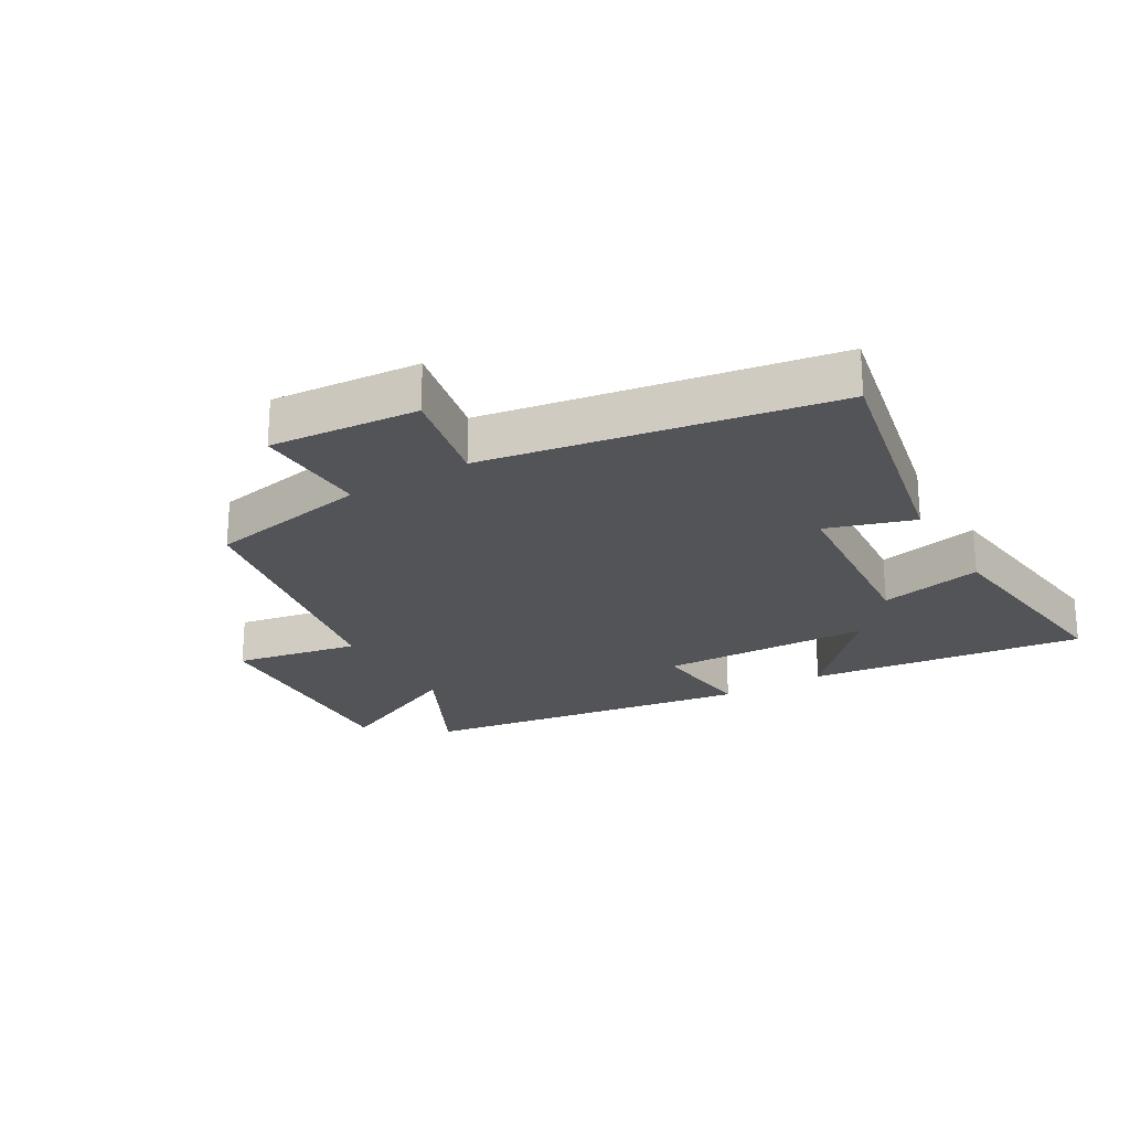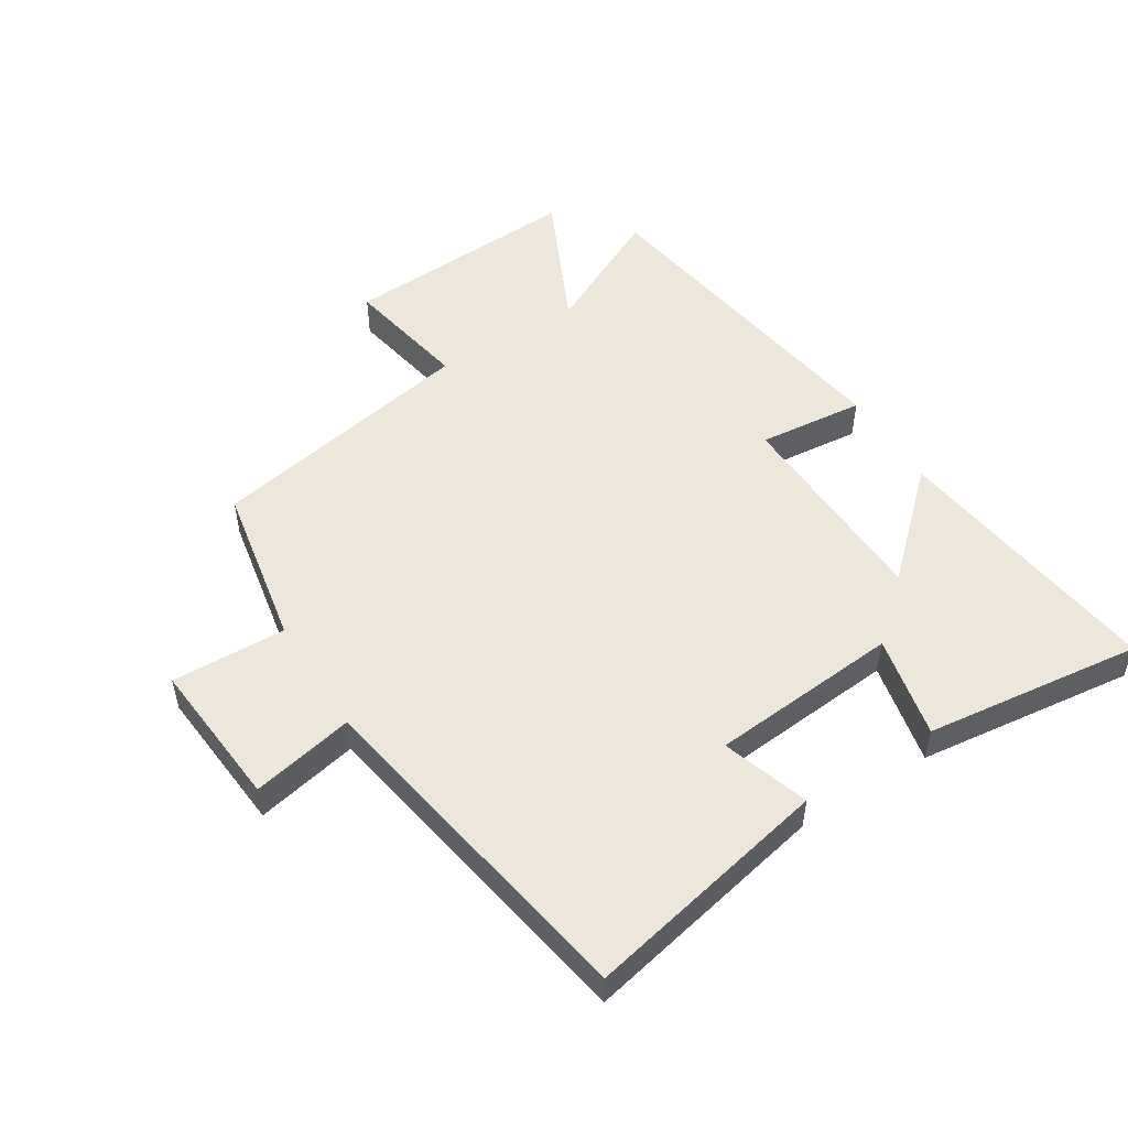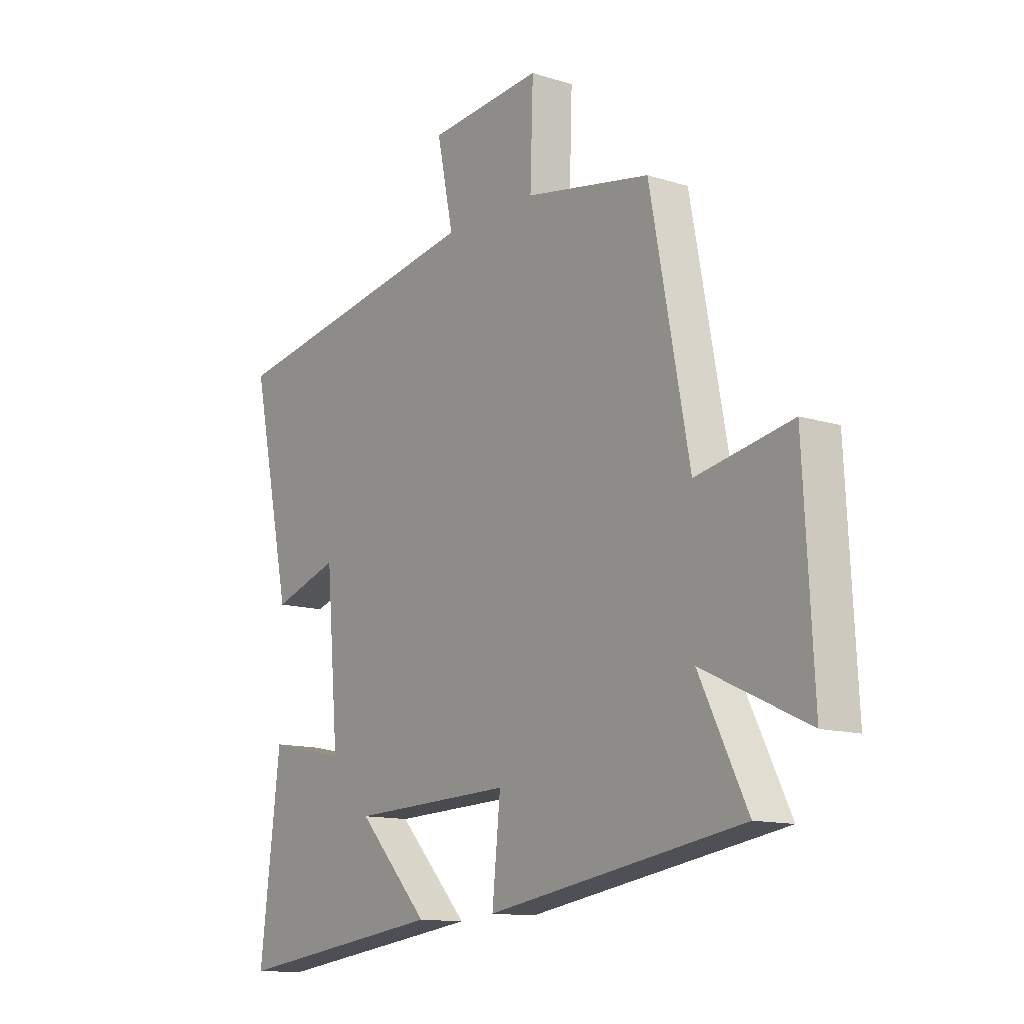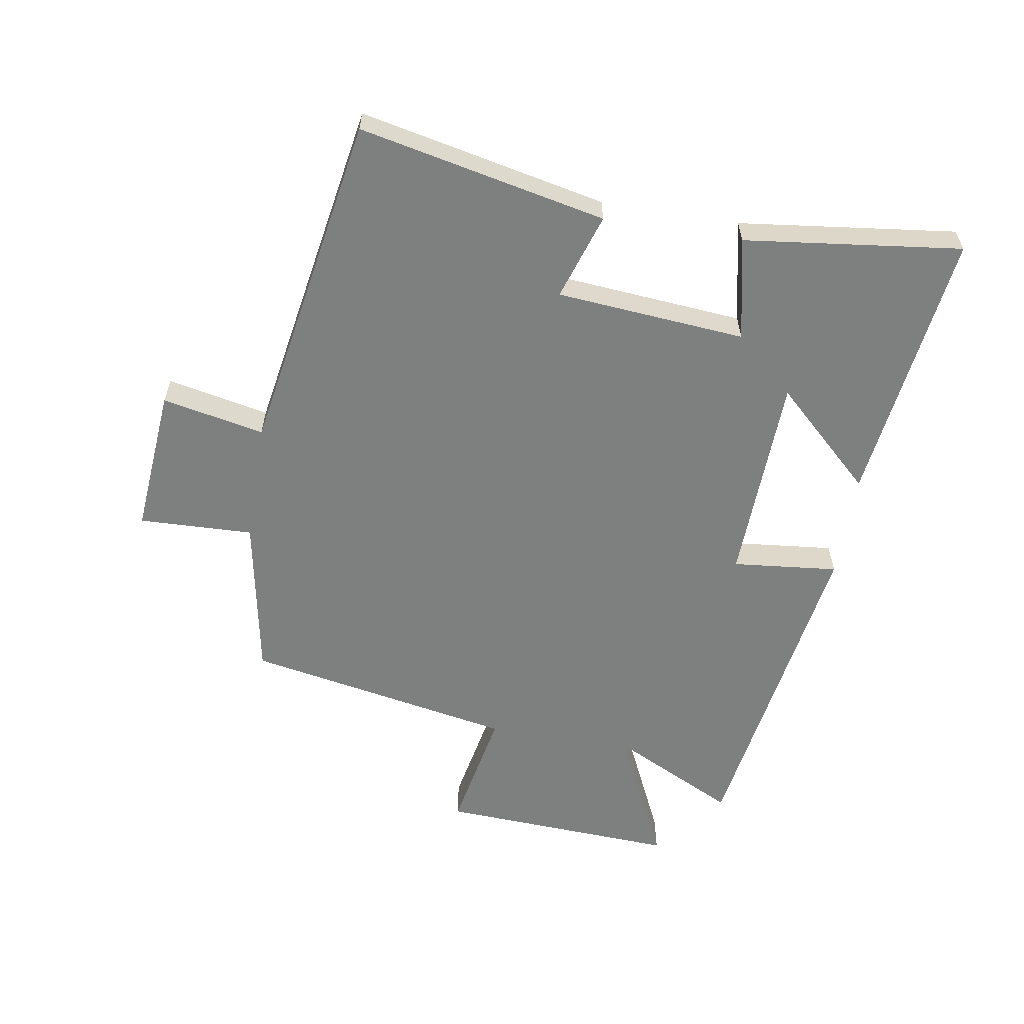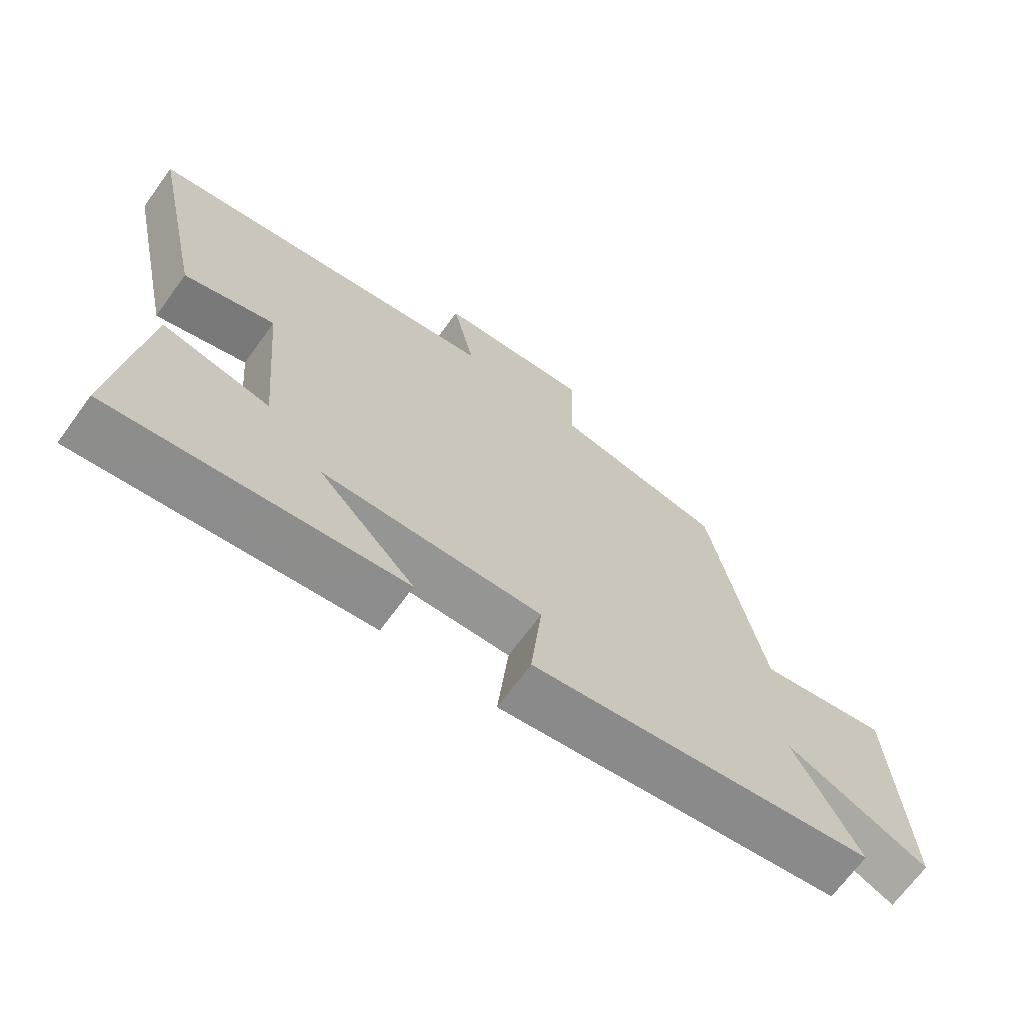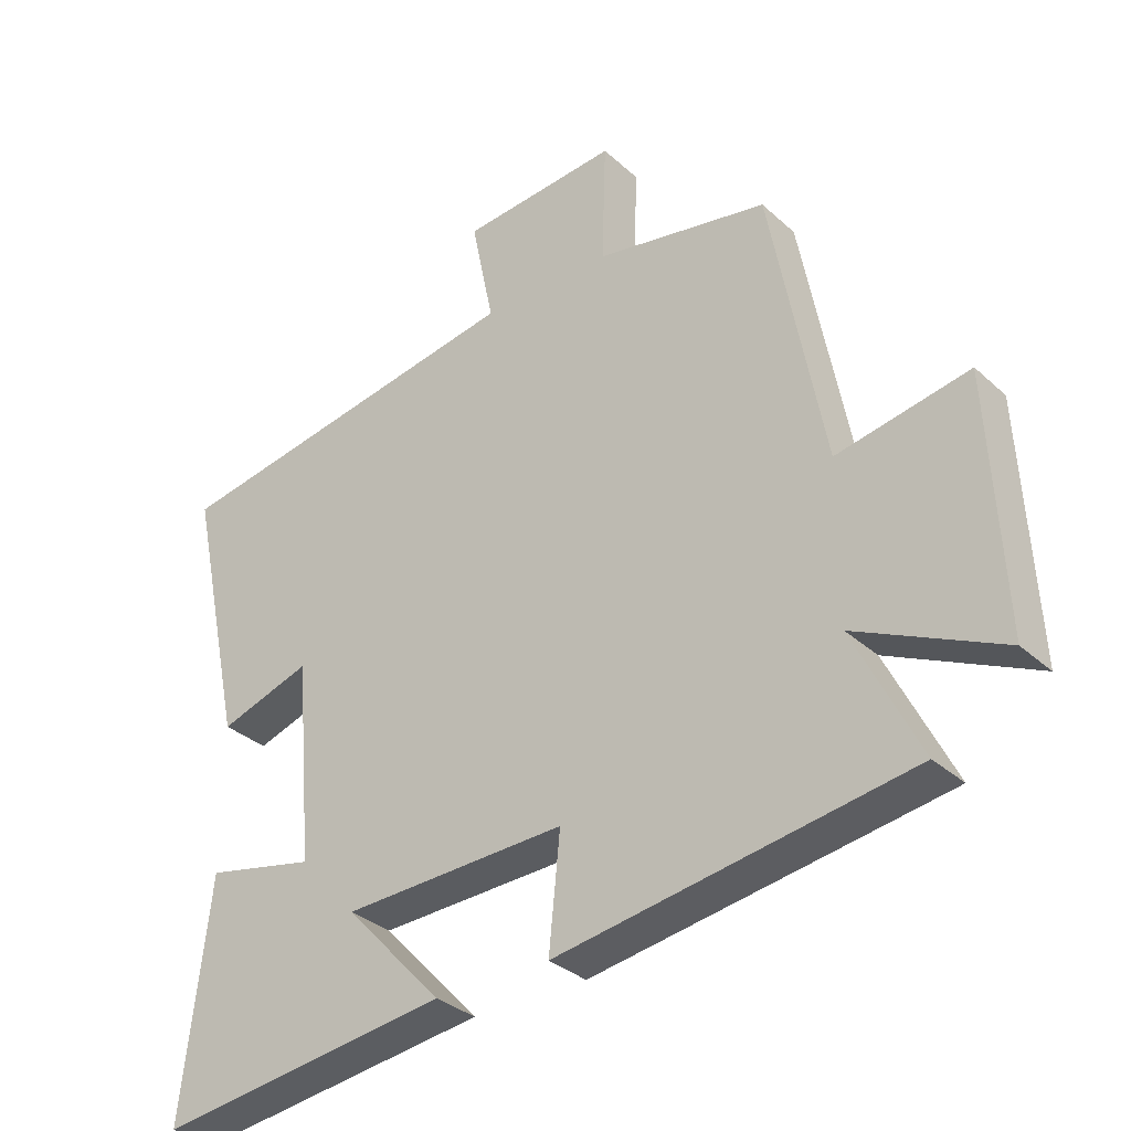
<metadata>
{"format":"obj","ext":"obj","renderer":"f3d","projection":"perspective","resolution":1024,"background":"white","views":[{"elev":-23.5,"azim":30.7,"up":"+Y"},{"elev":51.9,"azim":58.0,"up":"+Y"},{"elev":-12.7,"azim":-126.2,"up":"+Z"},{"elev":-59.6,"azim":80.7,"up":"+Y"},{"elev":-68.4,"azim":144.0,"up":"+Z"},{"elev":-32.7,"azim":-141.1,"up":"+Z"}]}
</metadata>
<code>
v -0.419 0.07 0.452
v -0.159 0.07 0.5
v -0.165 0.07 0.683
v 0.071 0.07 0.663
v 0.037 0.07 0.5
v 0.584 0.07 0.405
v 0.5 0.07 0.011
v 0.362 0.07 0.056
v 0.336 0.07 -0.246
v 0.5 0.07 -0.211
v 0.542 0.07 -0.558
v 0.102 0.07 -0.5
v 0.249 0.07 -0.343
v -0.087 0.07 -0.331
v -0.07 0.07 -0.5
v -0.599 0.07 -0.416
v -0.5 0.07 -0.217
v -0.718 0.07 -0.319
v -0.698 0.07 0.061
v -0.5 0.07 0.023
v -0.419 0 0.452
v -0.159 0 0.5
v -0.165 0 0.683
v 0.071 0 0.663
v 0.037 0 0.5
v 0.584 0 0.405
v 0.5 0 0.011
v 0.362 0 0.056
v 0.336 0 -0.246
v 0.5 0 -0.211
v 0.542 0 -0.558
v 0.102 0 -0.5
v 0.249 0 -0.343
v -0.087 0 -0.331
v -0.07 0 -0.5
v -0.599 0 -0.416
v -0.5 0 -0.217
v -0.718 0 -0.319
v -0.698 0 0.061
v -0.5 0 0.023
f 17 18 19 20
f 17 20 1 2
f 14 15 16 17
f 13 14 17 2
f 10 11 12 13
f 9 10 13
f 8 9 13 2
f 5 6 7 8
f 5 8 2 3
f 3 4 5
f 40 39 38 37
f 22 21 40 37
f 37 36 35 34
f 22 37 34 33
f 33 32 31 30
f 33 30 29
f 22 33 29 28
f 28 27 26 25
f 23 22 28 25
f 25 24 23
f 1 21 22 2
f 2 22 23 3
f 3 23 24 4
f 4 24 25 5
f 5 25 26 6
f 6 26 27 7
f 7 27 28 8
f 8 28 29 9
f 9 29 30 10
f 10 30 31 11
f 11 31 32 12
f 12 32 33 13
f 13 33 34 14
f 14 34 35 15
f 15 35 36 16
f 16 36 37 17
f 17 37 38 18
f 18 38 39 19
f 19 39 40 20
f 20 40 21 1

</code>
